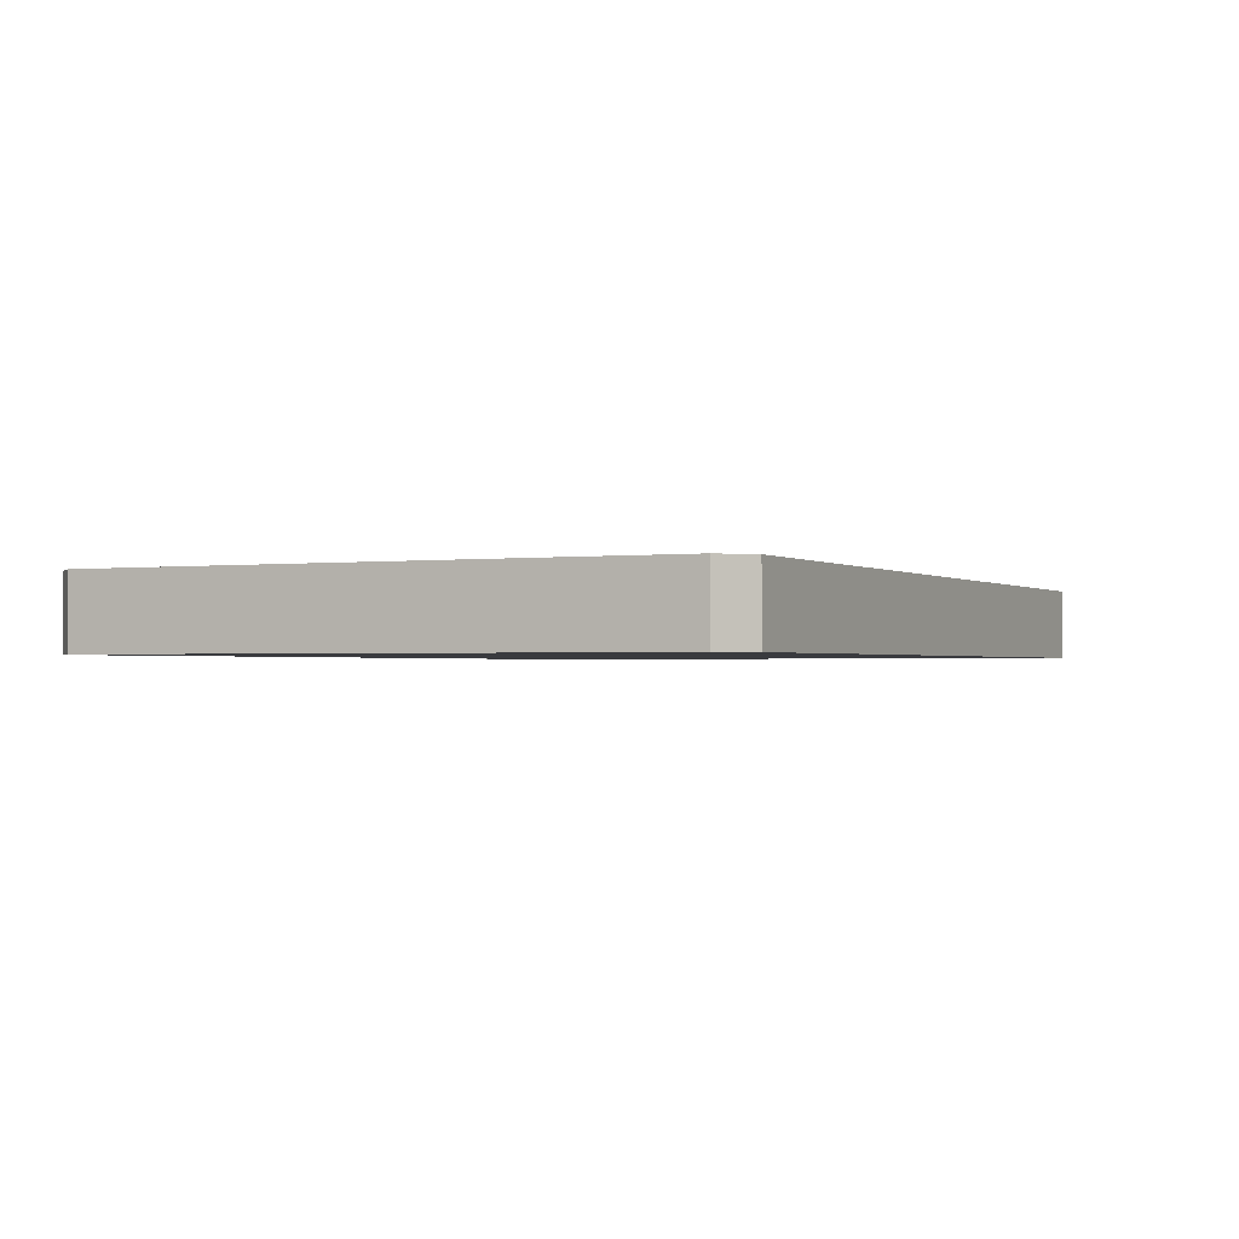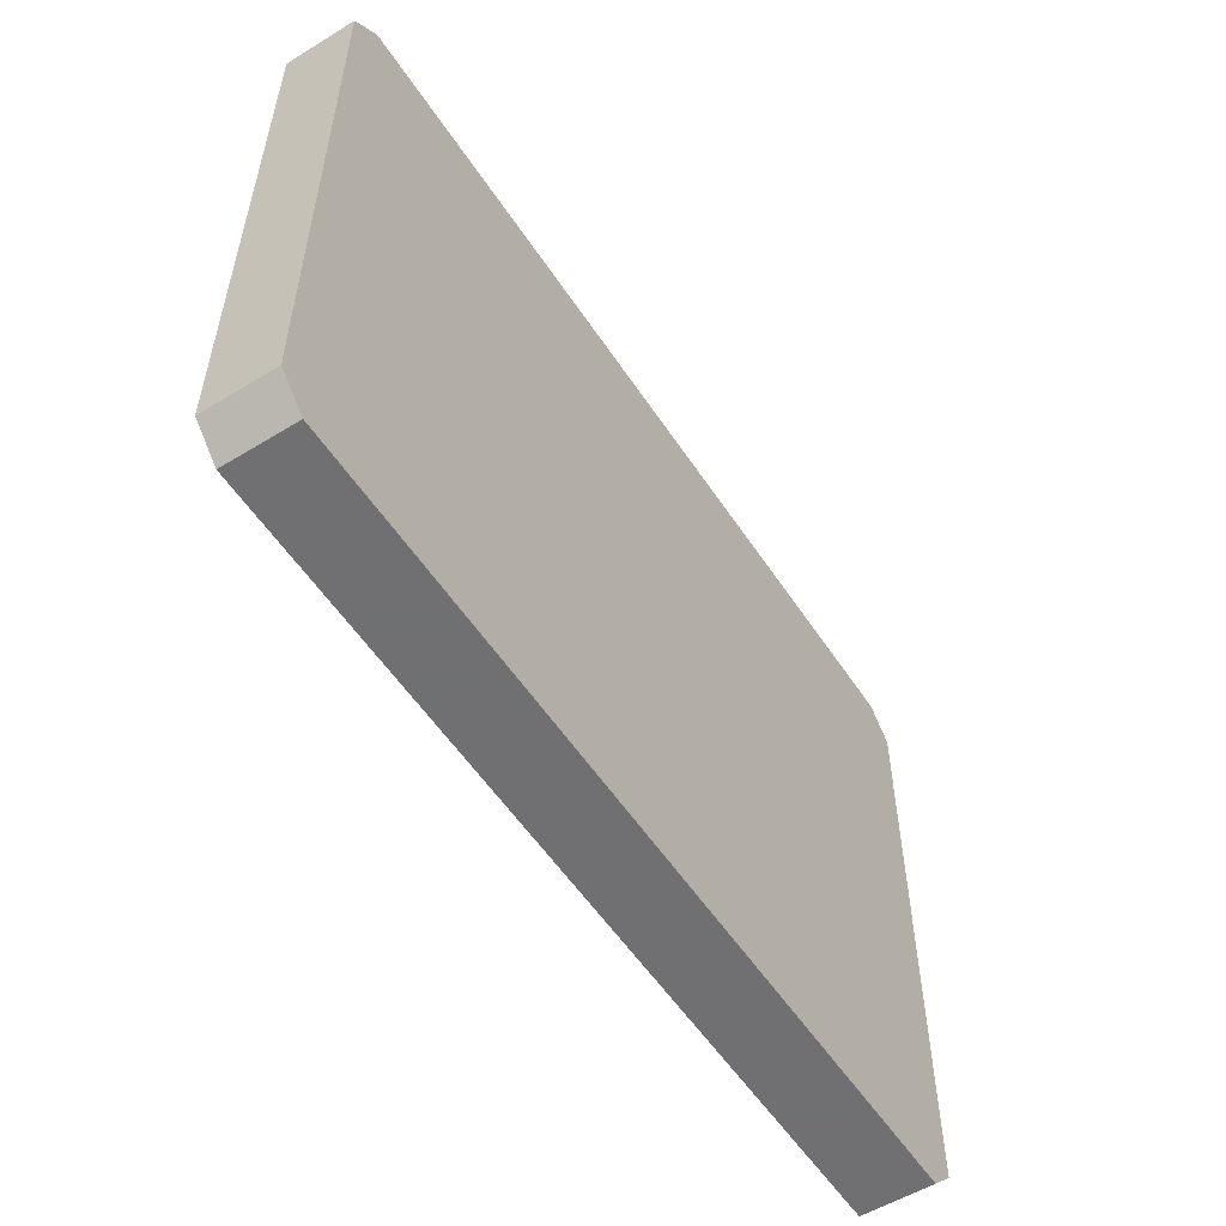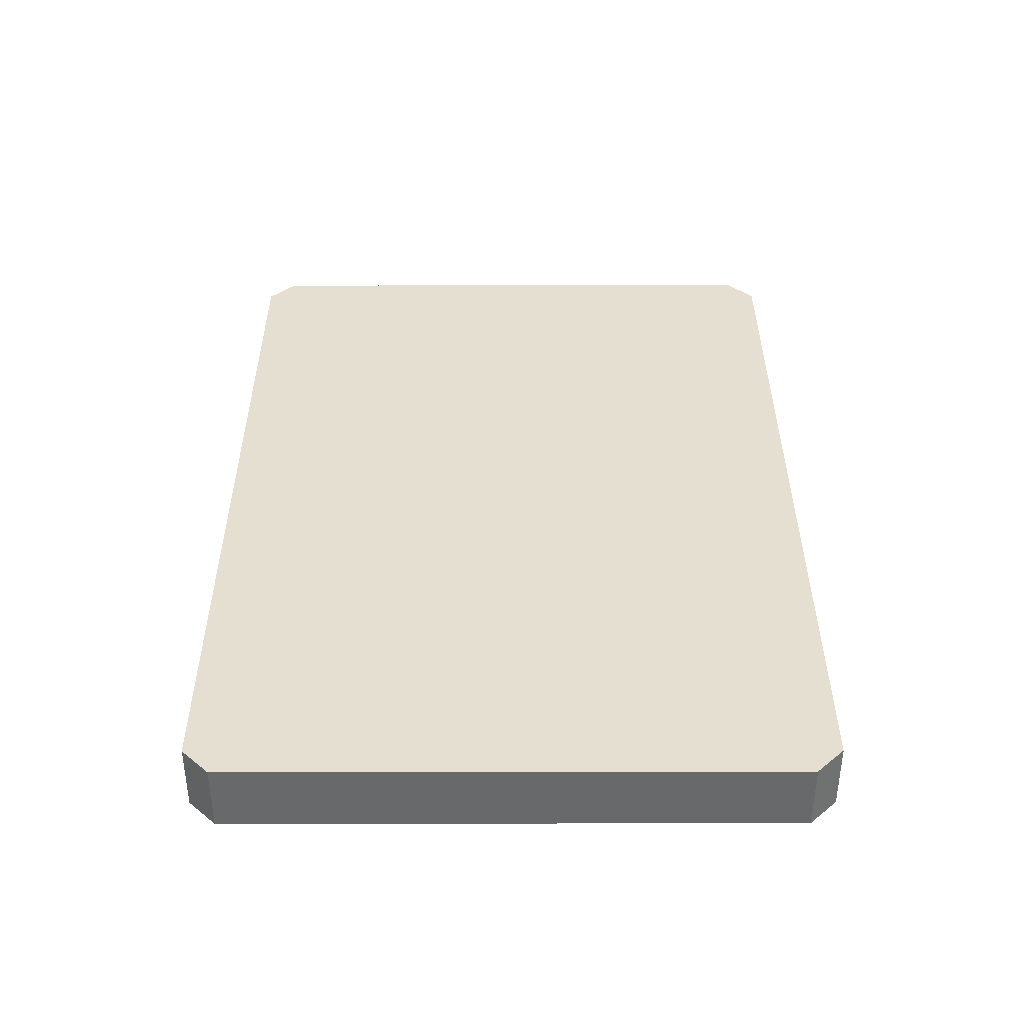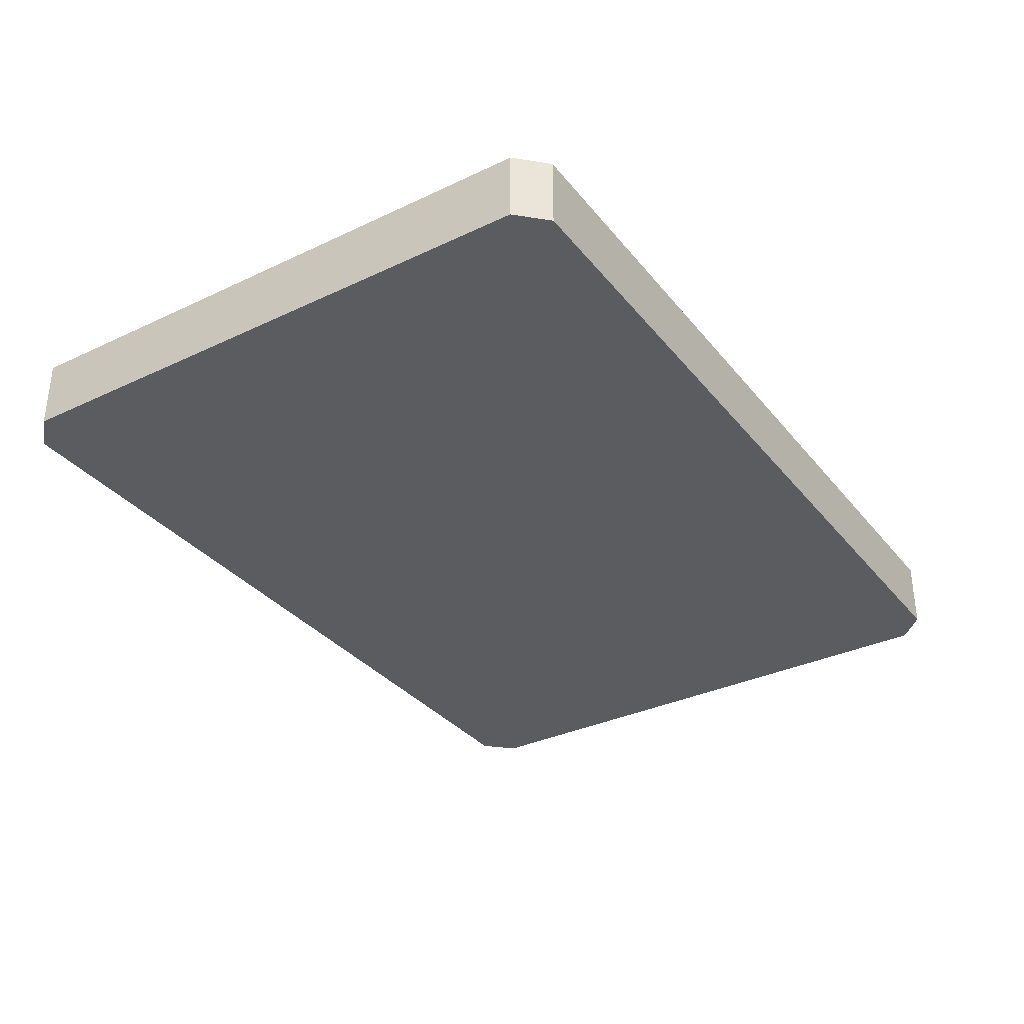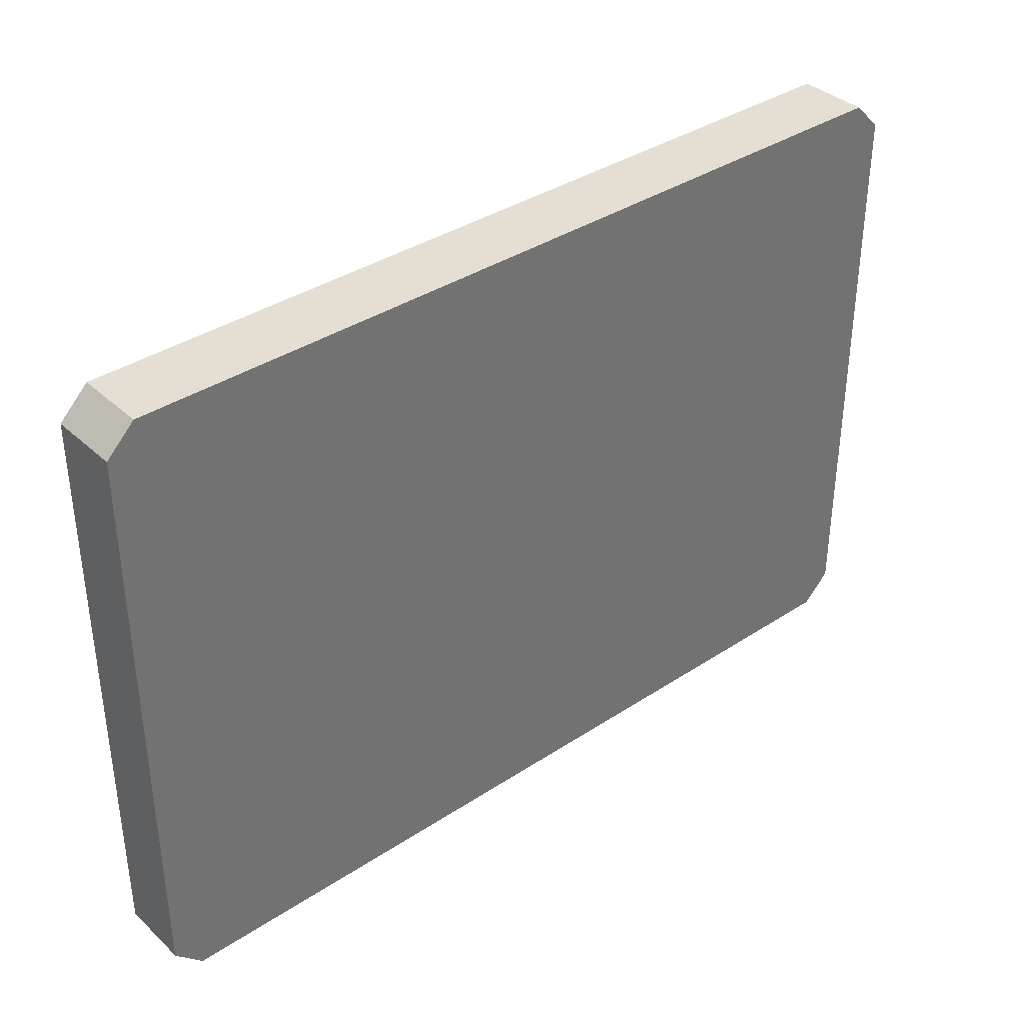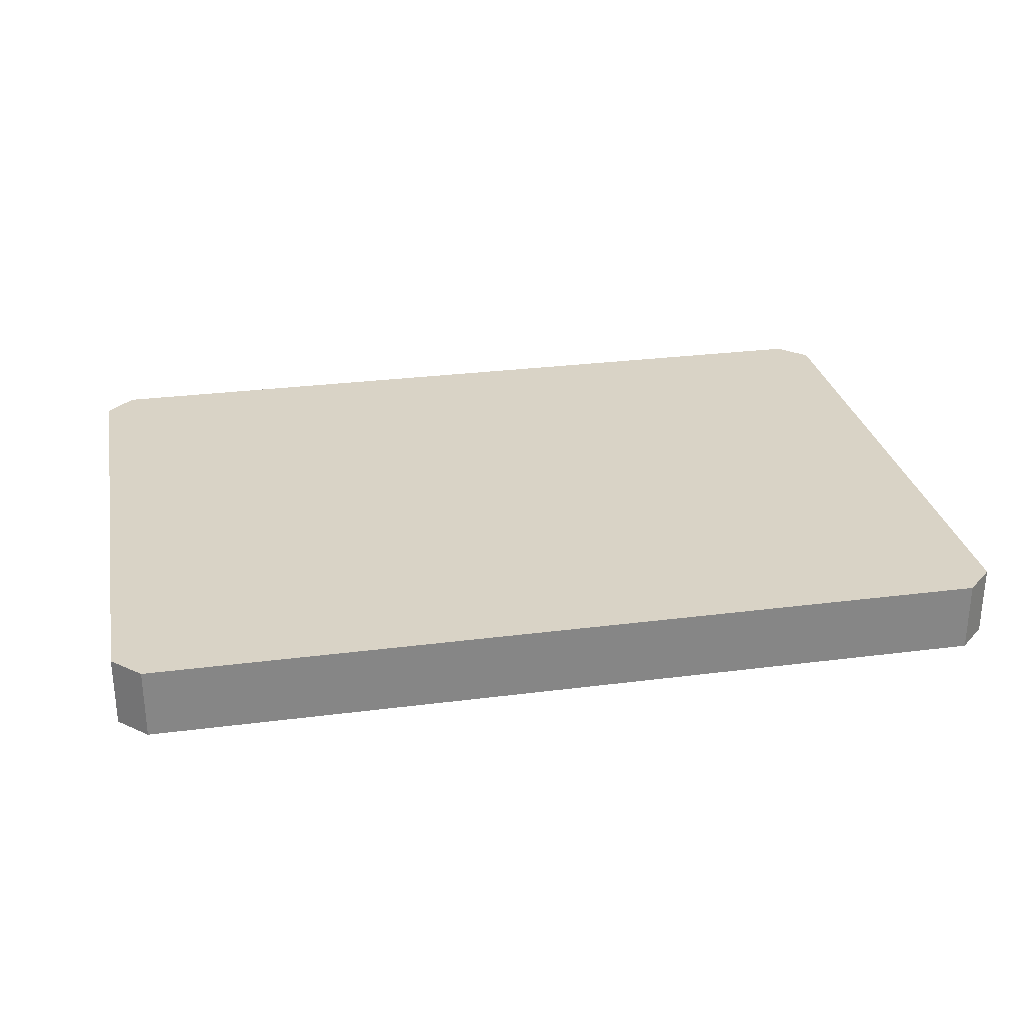
<metadata>
{"format":"obj","ext":"obj","renderer":"f3d","projection":"perspective","resolution":1024,"background":"white","views":[{"elev":-1.3,"azim":-64.3,"up":"+Y"},{"elev":-55.0,"azim":122.8,"up":"+Z"},{"elev":37.4,"azim":-90.1,"up":"+Y"},{"elev":-33.7,"azim":-57.2,"up":"+Y"},{"elev":36.9,"azim":139.6,"up":"+Z"},{"elev":28.3,"azim":-11.0,"up":"+Y"}]}
</metadata>
<code>
g Generated convex submesh 1
v -0.2555 0.03832 0.1923
v 0.2555 -0.004254 -0.1909
v 0.2725 -0.004254 -0.1738
v -0.2725 -0.004254 0.1752
v -0.2555 0.03832 -0.1909
v 0.2725 0.03832 0.1752
v 0.2555 -0.004254 0.1923
v 0.2555 0.03832 -0.1909
v -0.2555 -0.004254 -0.1909
v -0.2725 0.03832 -0.1738
v 0.2555 0.03832 0.1923
v -0.2555 -0.004254 0.1923
v -0.2725 -0.004254 -0.1738
v 0.2725 -0.004254 0.1752
v 0.2725 0.03832 -0.1738
v -0.2725 0.03832 0.1752
g Generated convex submesh 1_0
f 16 10 4
f 4 2 3
f 6 5 1
f 7 4 3
f 8 3 2
f 8 2 5
f 8 5 6
f 9 2 4
f 9 5 2
f 10 5 9
f 10 1 5
f 11 6 1
f 11 1 7
f 11 7 6
f 12 1 4
f 12 7 1
f 12 4 7
f 13 9 4
f 13 10 9
f 13 4 10
f 14 3 6
f 14 6 7
f 14 7 3
f 15 6 3
f 15 3 8
f 15 8 6
f 16 4 1
f 16 1 10

</code>
